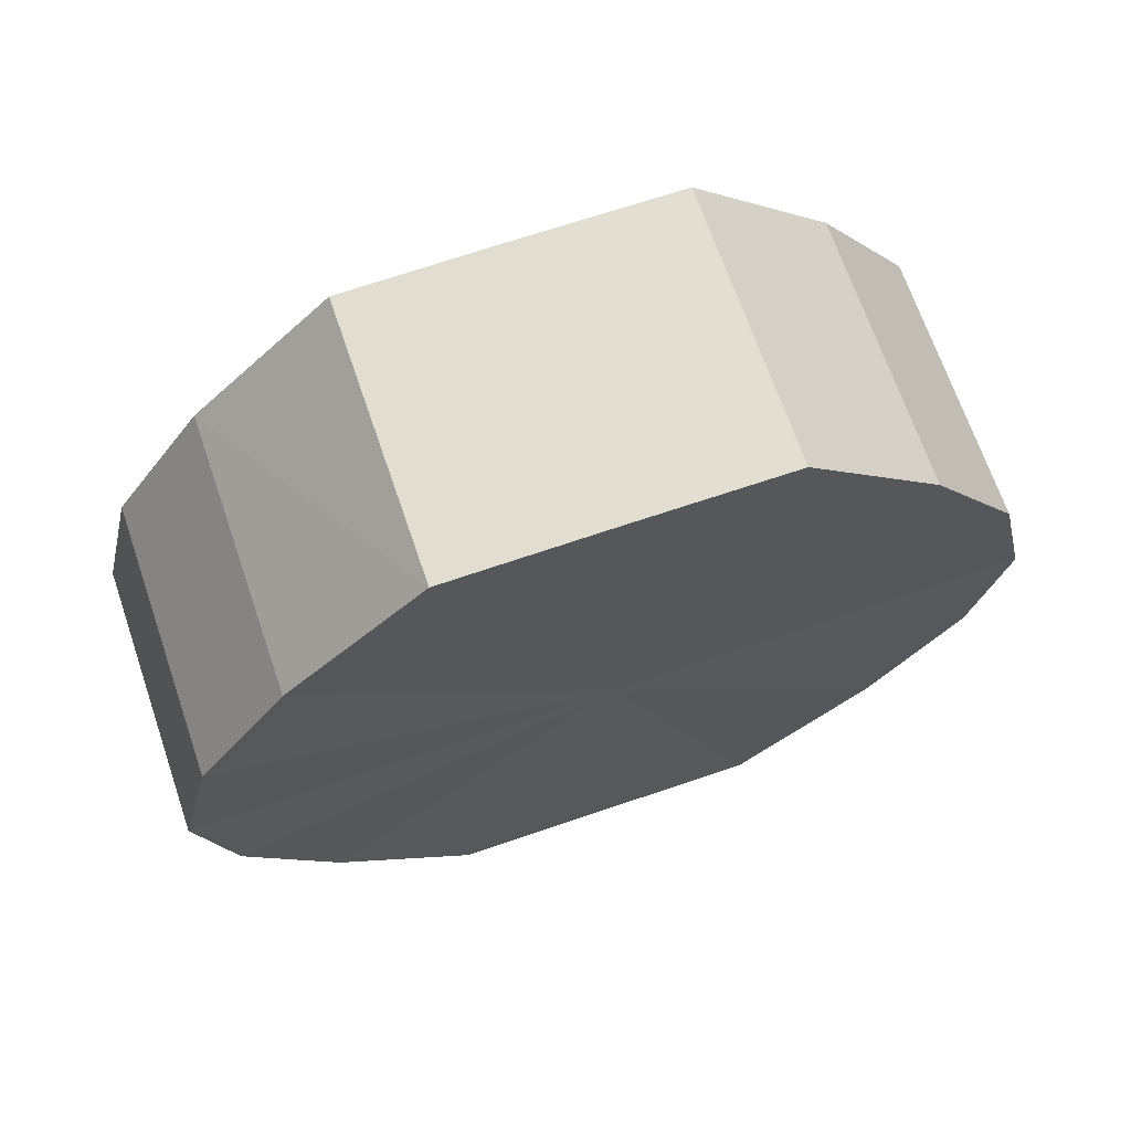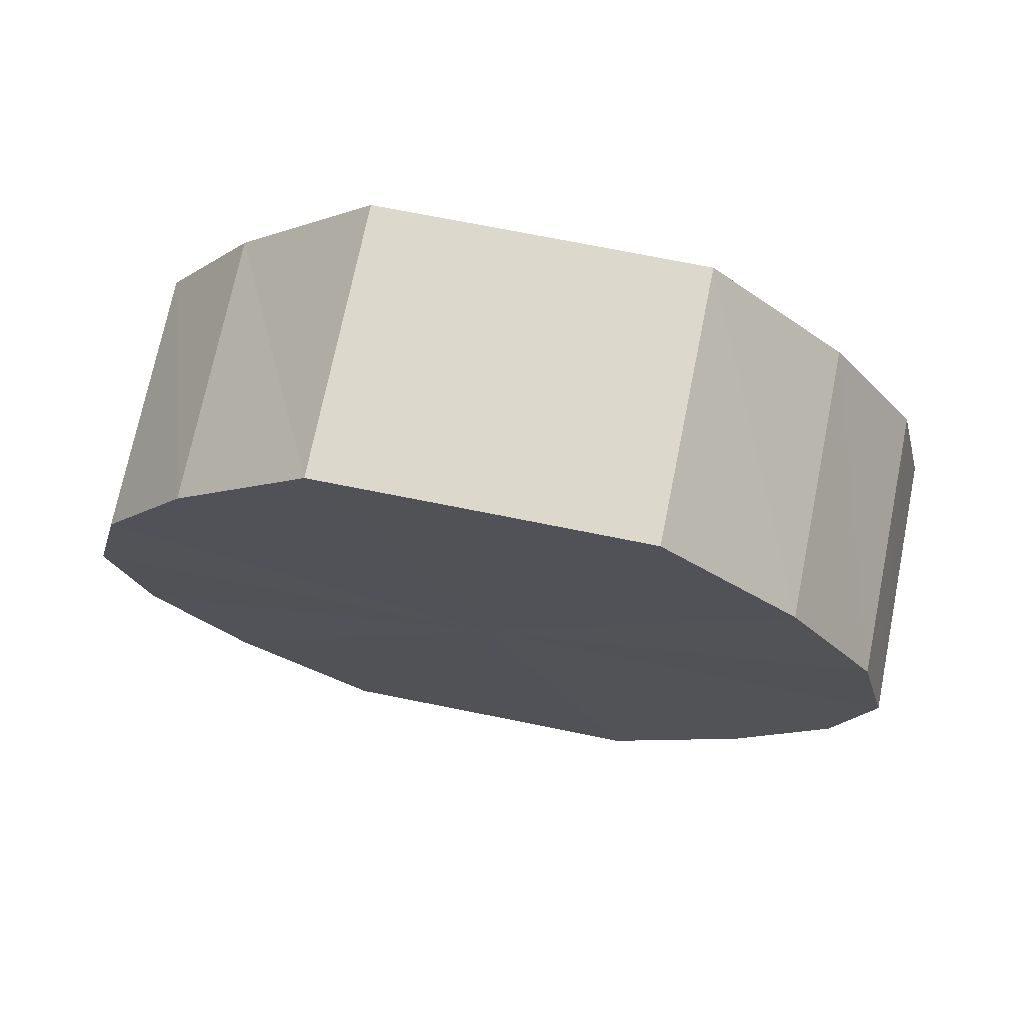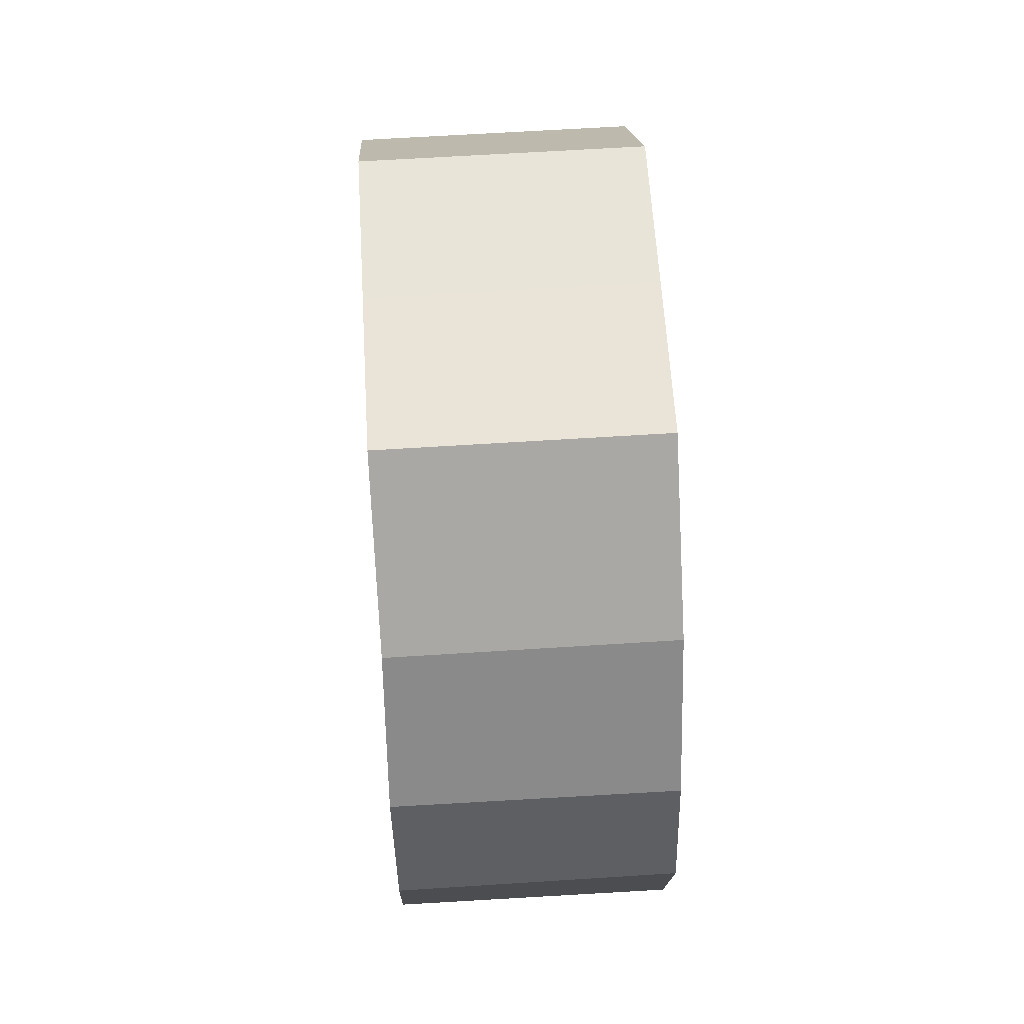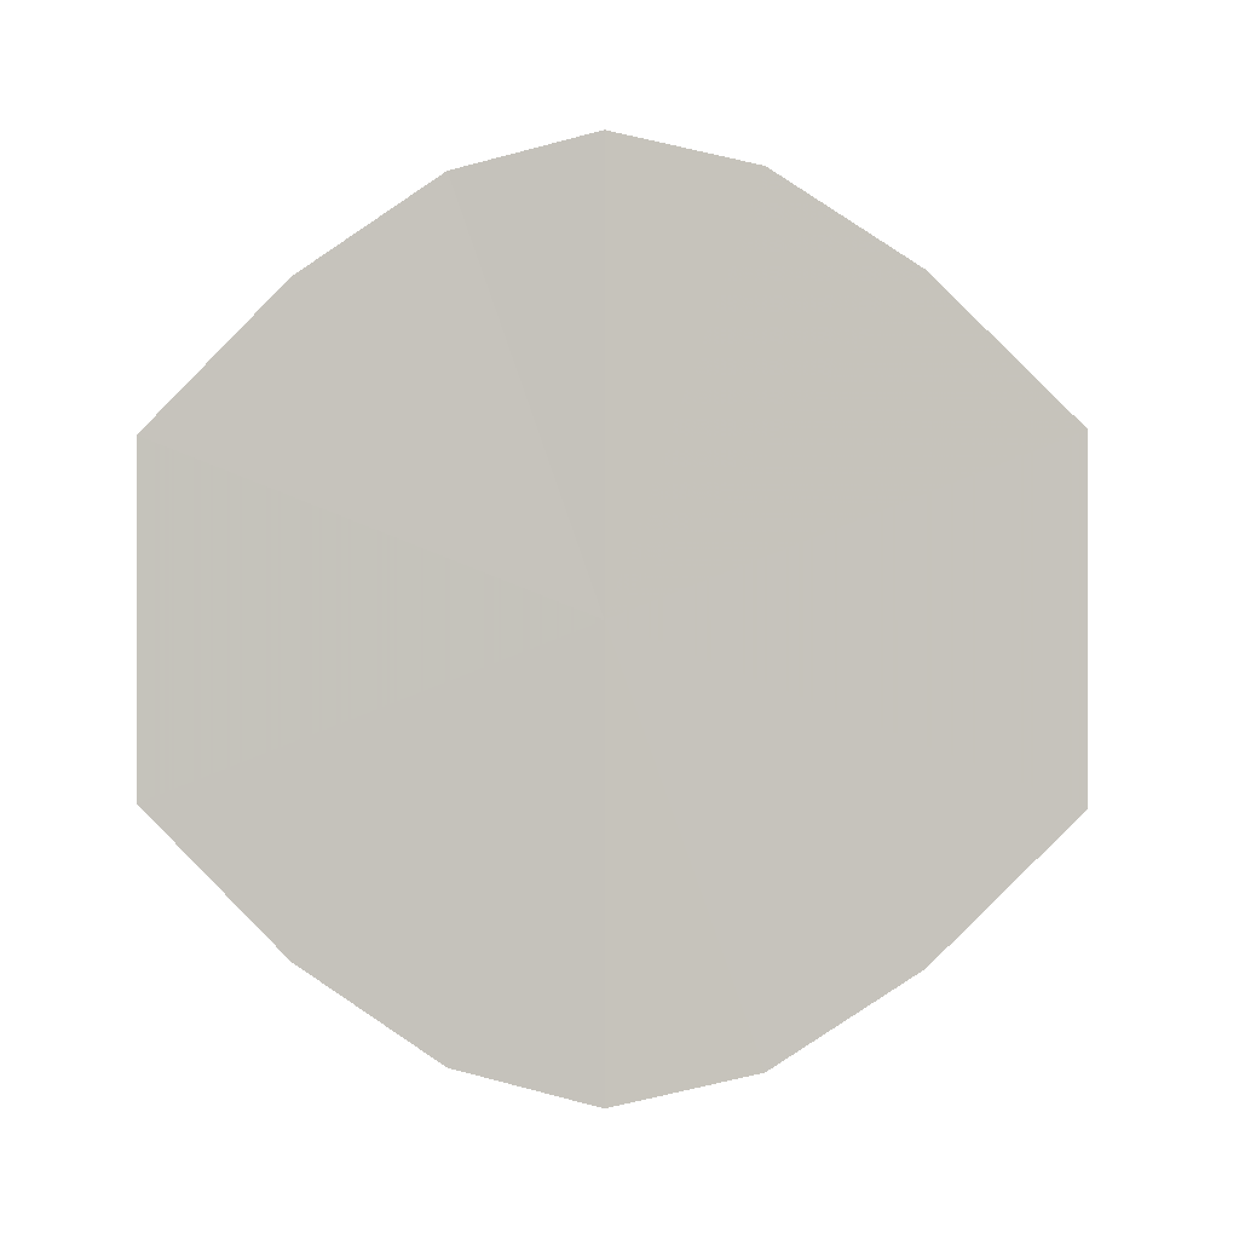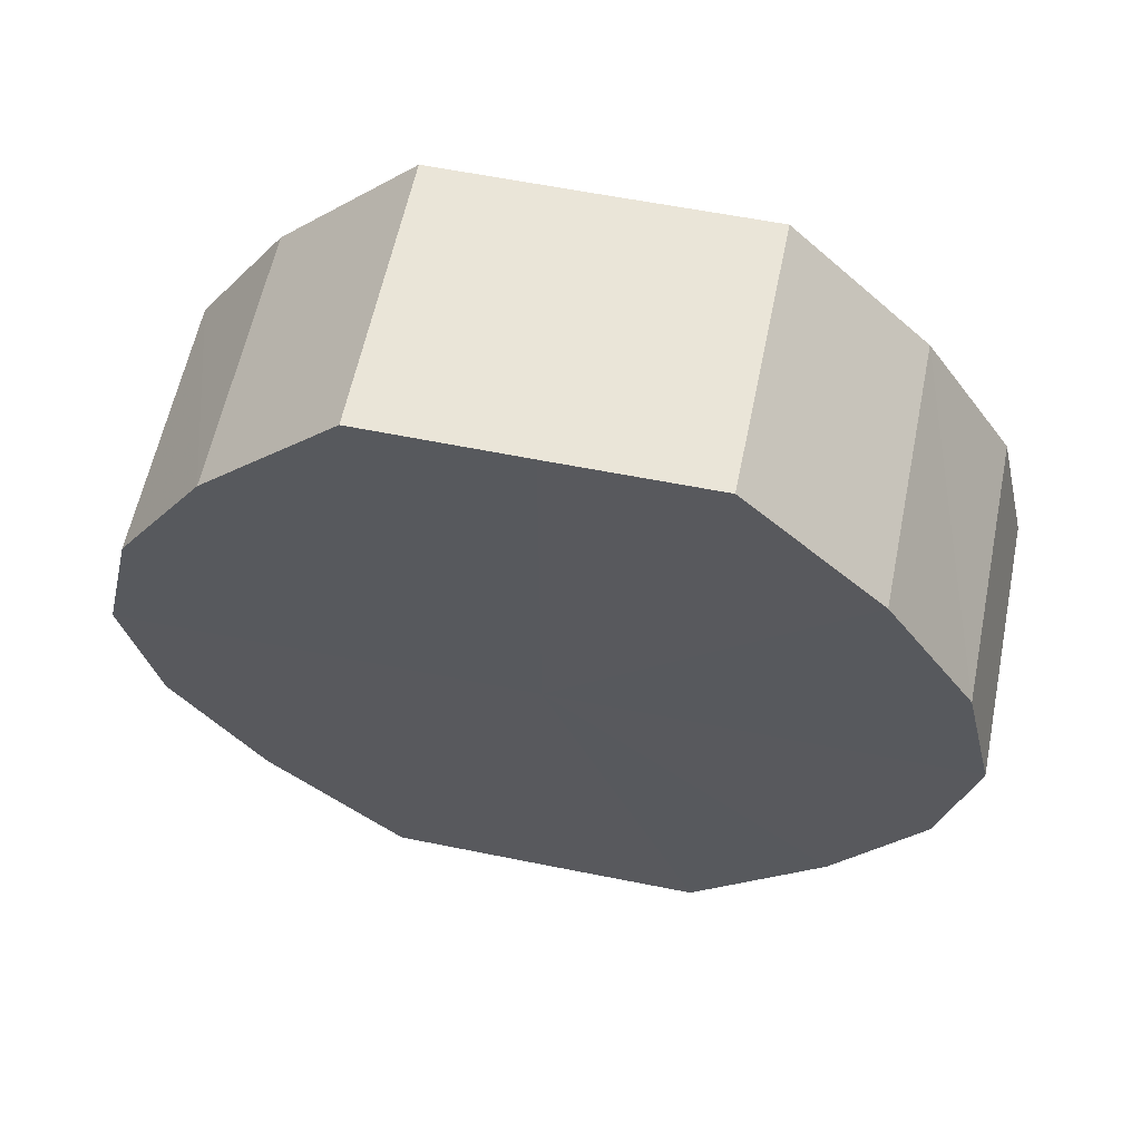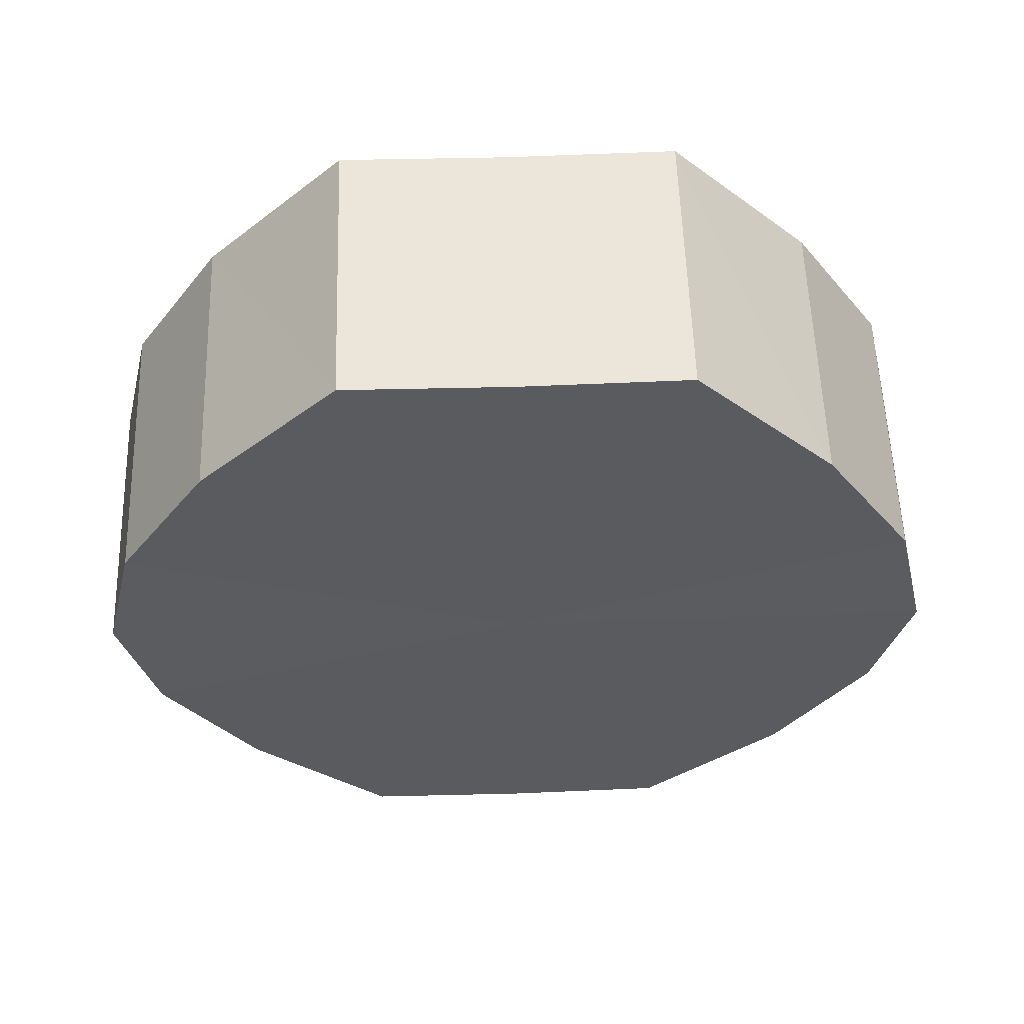
<metadata>
{"format":"obj","ext":"obj","renderer":"f3d","projection":"perspective","resolution":1024,"background":"white","views":[{"elev":68.3,"azim":71.0,"up":"+Y"},{"elev":72.1,"azim":101.4,"up":"+Y"},{"elev":60.6,"azim":-3.5,"up":"+Y"},{"elev":-0.1,"azim":-85.5,"up":"+Z"},{"elev":60.1,"azim":101.6,"up":"+Y"},{"elev":56.7,"azim":-91.8,"up":"+Y"}]}
</metadata>
<code>
o 12713
v 2176 1882 20.15
v 2176 1882 20.15
v 2176 1882 20.15
v 2176 1882 20.15
v 2176 1882 20.15
v 2176 1882 20.15
v 2176 1882 20.15
v 2176 1882 20.14
v 2176 1882 20.15
v 2176 1882 20.15
v 2176 1882 20.15
v 2176 1882 20.12
v 2176 1882 20.14
v 2176 1882 20.14
v 2176 1882 20.14
v 2176 1882 20.11
v 2176 1882 20.12
v 2176 1882 20.12
v 2176 1882 20.12
v 2176 1882 20.1
v 2176 1882 20.11
v 2176 1882 20.11
v 2176 1882 20.11
v 2176 1882 20.1
v 2176 1882 20.1
v 2176 1882 20.1
v 2176 1882 20.1
v 2176 1882 20.09
v 2176 1882 20.1
v 2176 1882 20.1
v 2176 1882 20.1
v 2176 1882 20.09
v 2176 1882 20.15
v 2176 1882 20.15
v 2176 1882 20.15
v 2176 1882 20.15
v 2176 1882 20.15
v 2176 1882 20.15
v 2176 1882 20.15
v 2176 1882 20.15
v 2176 1882 20.15
v 2176 1882 20.14
v 2176 1882 20.14
v 2176 1882 20.14
v 2176 1882 20.15
v 2176 1882 20.12
v 2176 1882 20.14
v 2176 1882 20.12
v 2176 1882 20.12
v 2176 1882 20.11
v 2176 1882 20.12
v 2176 1882 20.1
v 2176 1882 20.11
v 2176 1882 20.11
v 2176 1882 20.11
v 2176 1882 20.1
v 2176 1882 20.1
v 2176 1882 20.09
v 2176 1882 20.1
v 2176 1882 20.1
v 2176 1882 20.1
v 2176 1882 20.1
v 2176 1882 20.09
v 2176 1882 20.1
v 2176 1882 20.12
v 2176 1882 20.15
v 2176 1882 20.15
v 2176 1882 20.15
v 2176 1882 20.15
v 2176 1882 20.14
v 2176 1882 20.15
v 2176 1882 20.12
v 2176 1882 20.14
v 2176 1882 20.11
v 2176 1882 20.12
v 2176 1882 20.1
v 2176 1882 20.11
v 2176 1882 20.1
v 2176 1882 20.1
v 2176 1882 20.09
v 2176 1882 20.1
v 2176 1882 20.12
v 2176 1882 20.15
v 2176 1882 20.15
v 2176 1882 20.15
v 2176 1882 20.15
v 2176 1882 20.15
v 2176 1882 20.14
v 2176 1882 20.14
v 2176 1882 20.12
v 2176 1882 20.12
v 2176 1882 20.11
v 2176 1882 20.11
v 2176 1882 20.1
v 2176 1882 20.1
v 2176 1882 20.1
v 2176 1882 20.1
v 2176 1882 20.09
f 1 2 3
f 2 4 5
f 6 1 7
f 4 8 9
f 10 6 11
f 8 12 13
f 14 10 15
f 12 16 17
f 18 14 19
f 16 20 21
f 22 18 23
f 20 24 25
f 26 22 27
f 24 28 29
f 30 26 31
f 28 30 32
f 33 34 35
f 35 36 37
f 38 39 33
f 40 41 38
f 37 42 43
f 44 45 40
f 46 47 44
f 43 48 49
f 50 51 46
f 52 53 50
f 49 54 55
f 56 57 52
f 58 59 56
f 55 60 61
f 62 63 58
f 61 64 62
f 65 66 67
f 65 68 66
f 65 67 69
f 65 70 68
f 65 69 71
f 65 72 70
f 65 71 73
f 65 74 72
f 65 73 75
f 65 76 74
f 65 75 77
f 65 78 76
f 65 77 79
f 65 80 78
f 65 79 81
f 65 81 80
f 82 83 84
f 82 85 83
f 82 84 86
f 82 87 85
f 82 86 88
f 82 89 87
f 82 88 90
f 82 91 89
f 82 90 92
f 82 93 91
f 82 92 94
f 82 95 93
f 82 94 96
f 82 97 95
f 82 96 98
f 82 98 97

</code>
